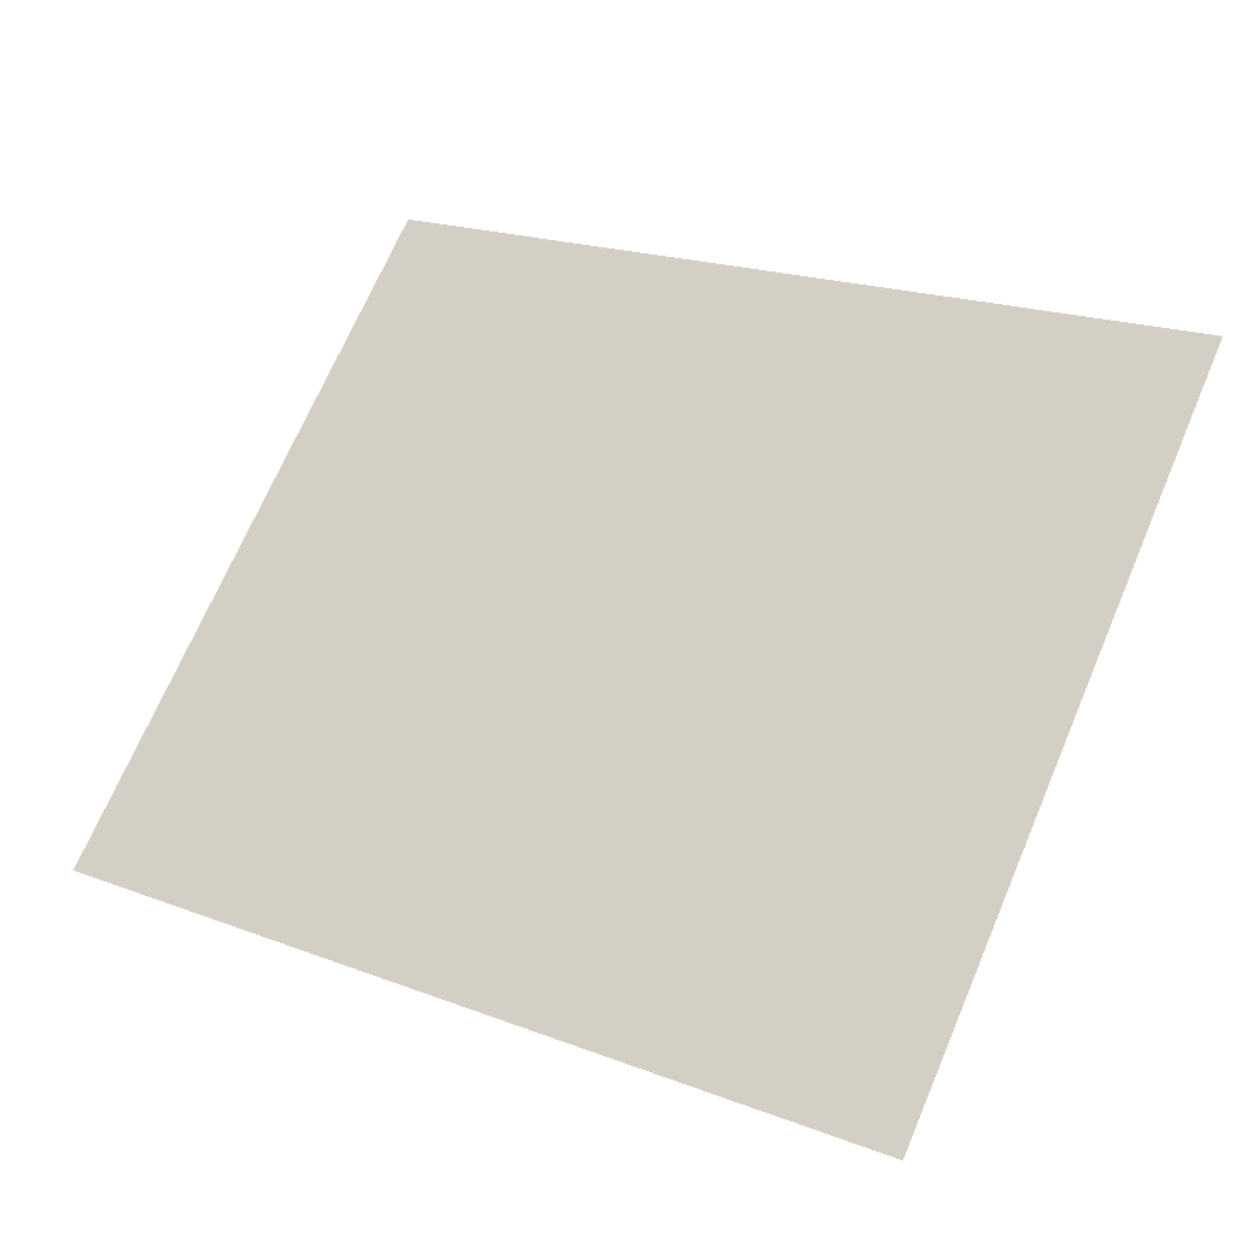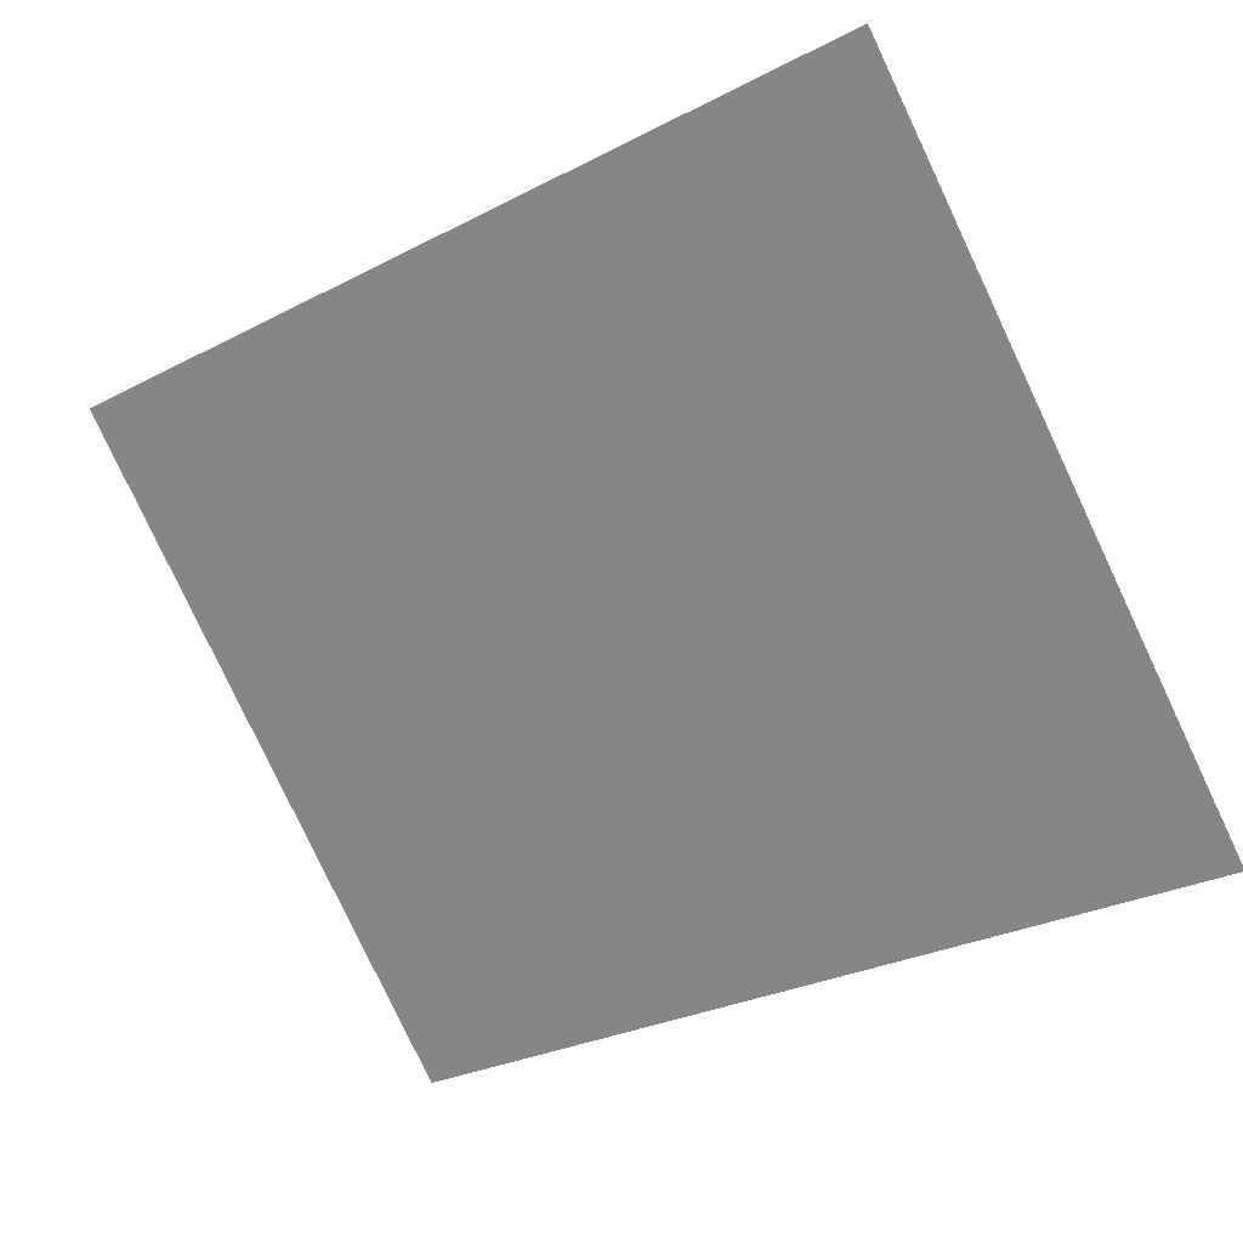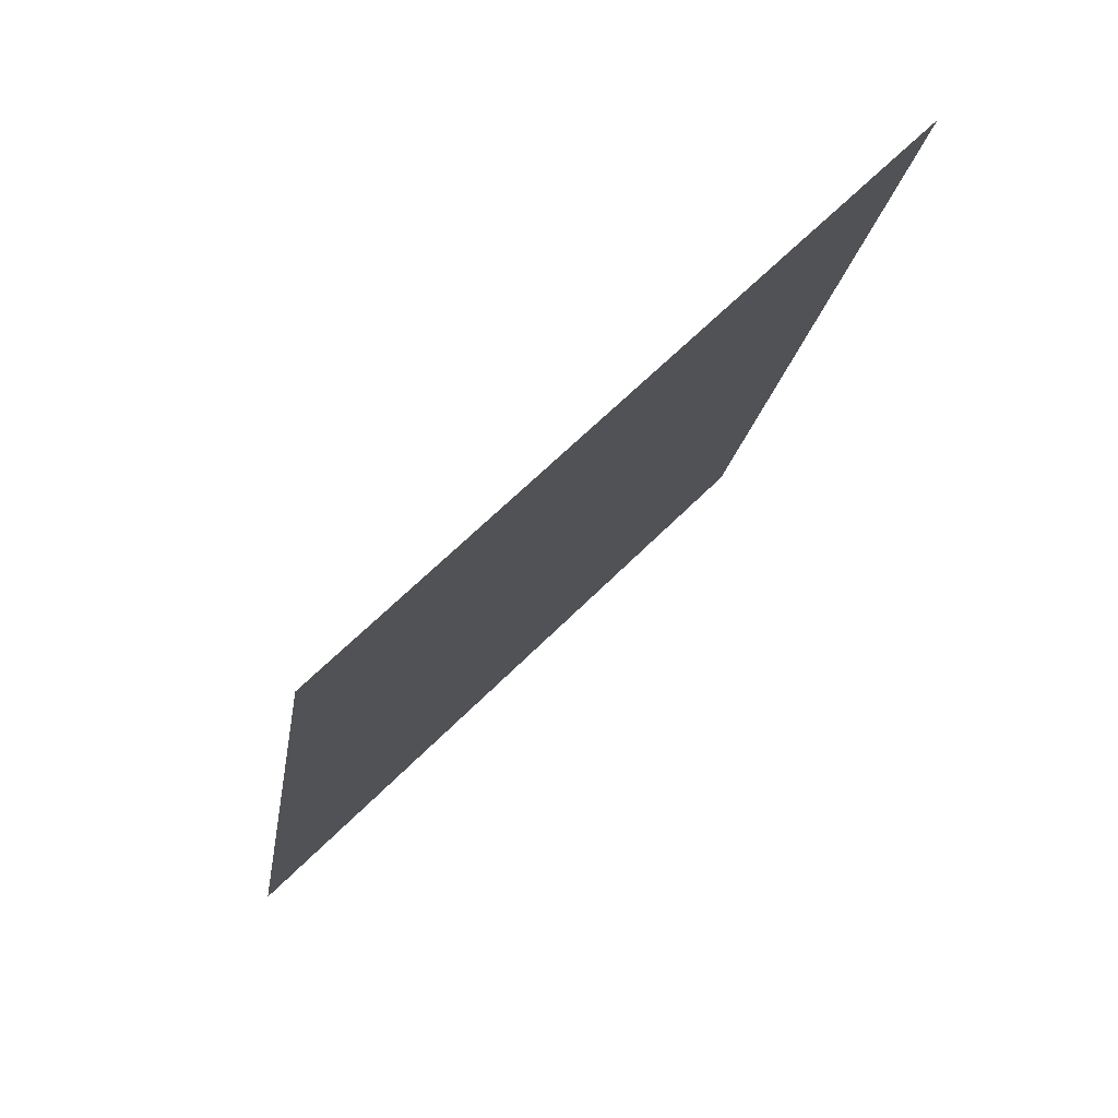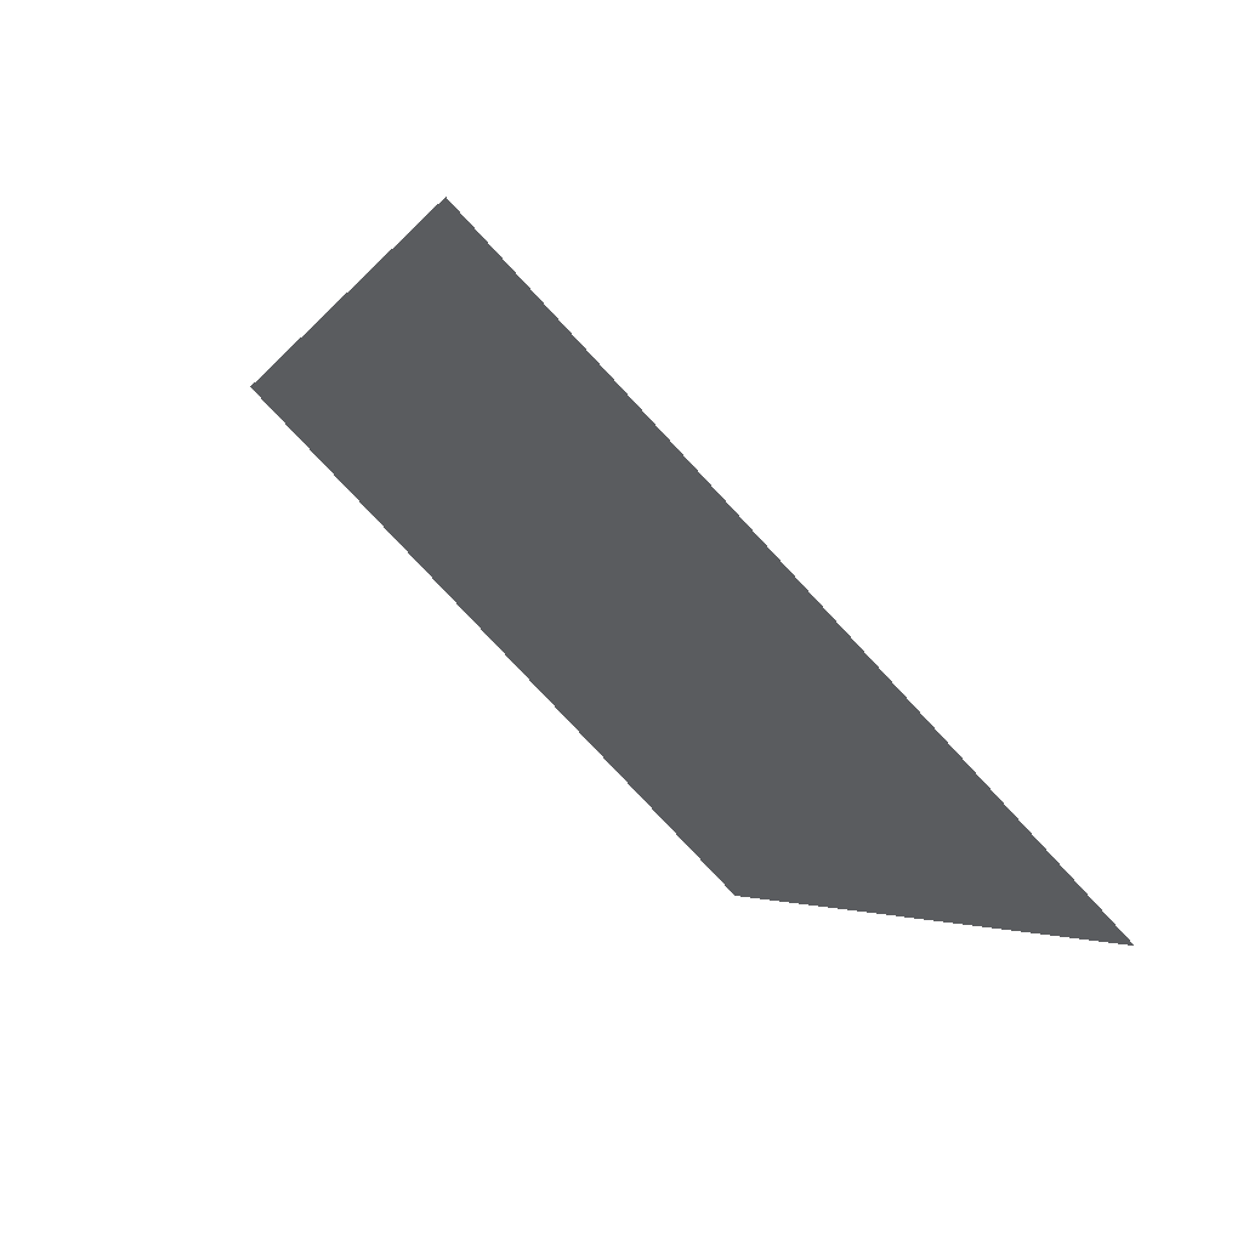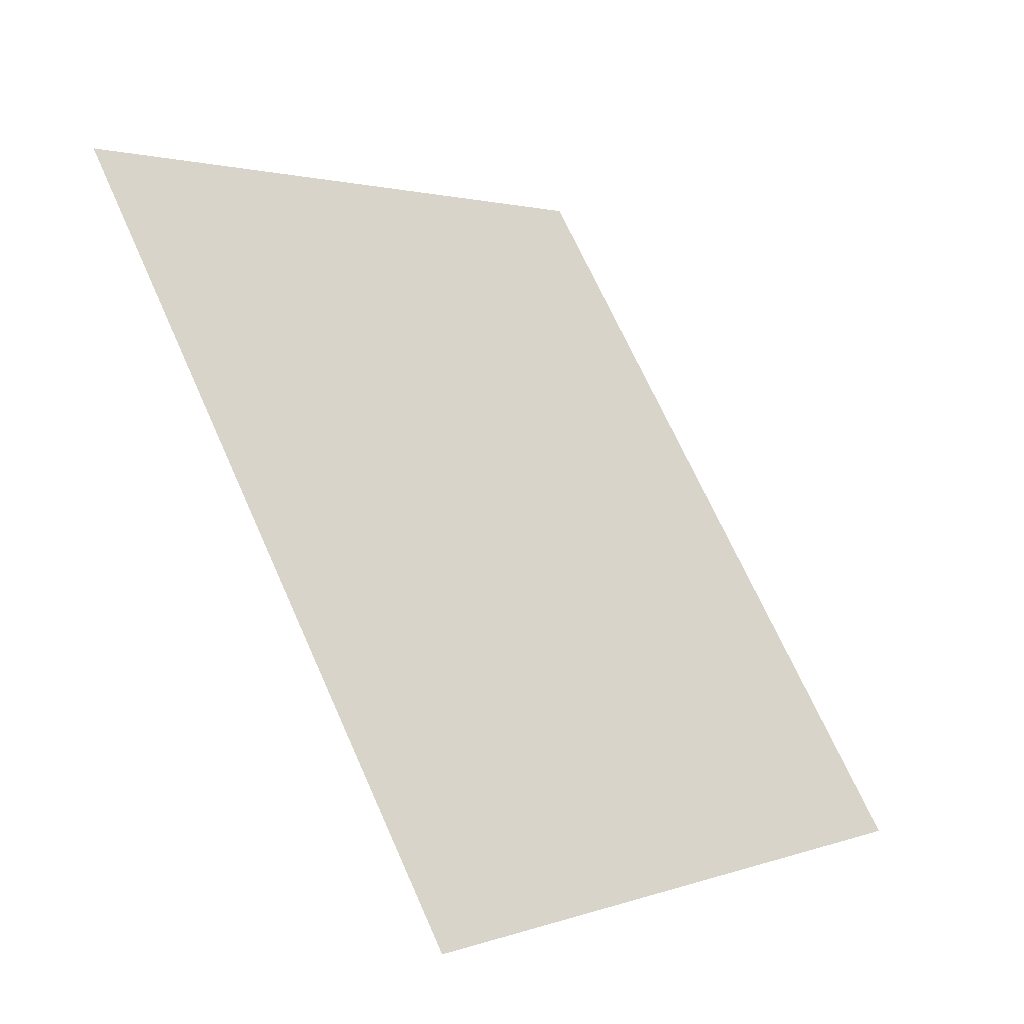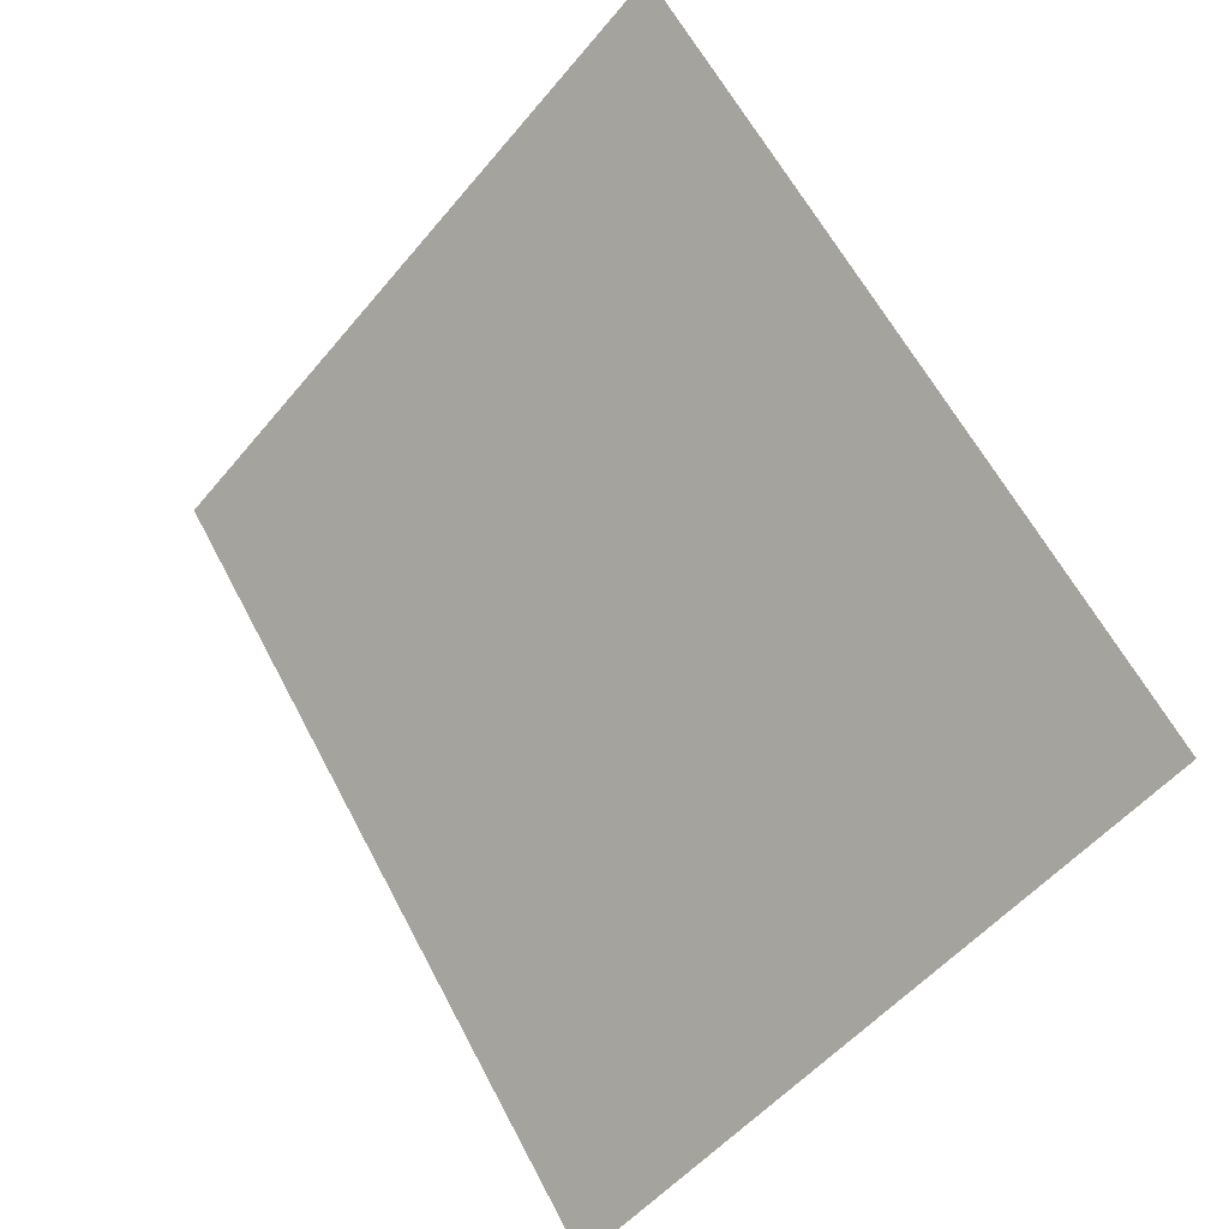
<metadata>
{"format":"obj","ext":"obj","renderer":"f3d","projection":"perspective","resolution":1024,"background":"white","views":[{"elev":20.5,"azim":-145.9,"up":"+Y"},{"elev":-29.1,"azim":-142.8,"up":"+Z"},{"elev":-18.6,"azim":81.7,"up":"+Z"},{"elev":-3.7,"azim":-107.2,"up":"+Z"},{"elev":69.7,"azim":65.8,"up":"+Y"},{"elev":61.6,"azim":-117.7,"up":"+Y"}]}
</metadata>
<code>
v 0 43.16 7.387e-07
v 12.7 43.16 7.387e-07
v 12.7 50.8 7.637
v 0 50.8 7.637
f 2 1 4
f 2 4 3

</code>
